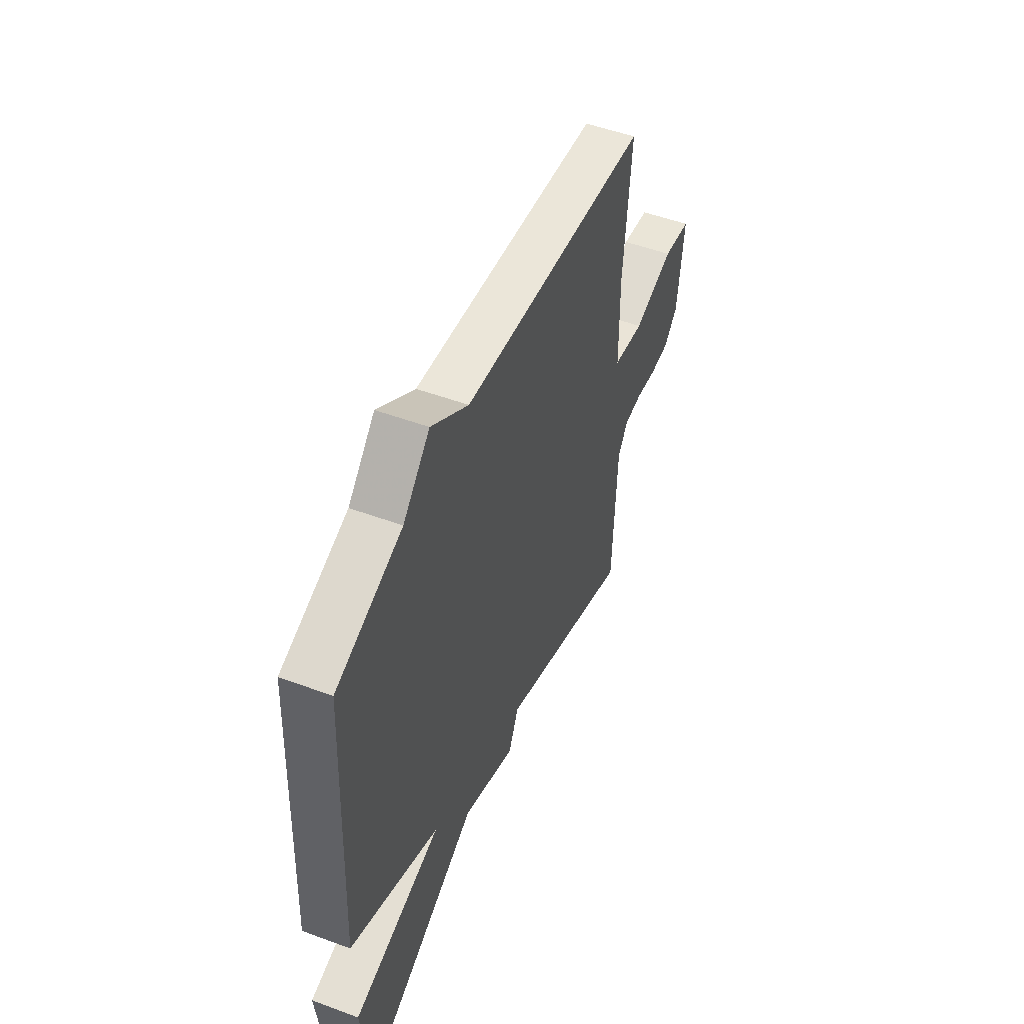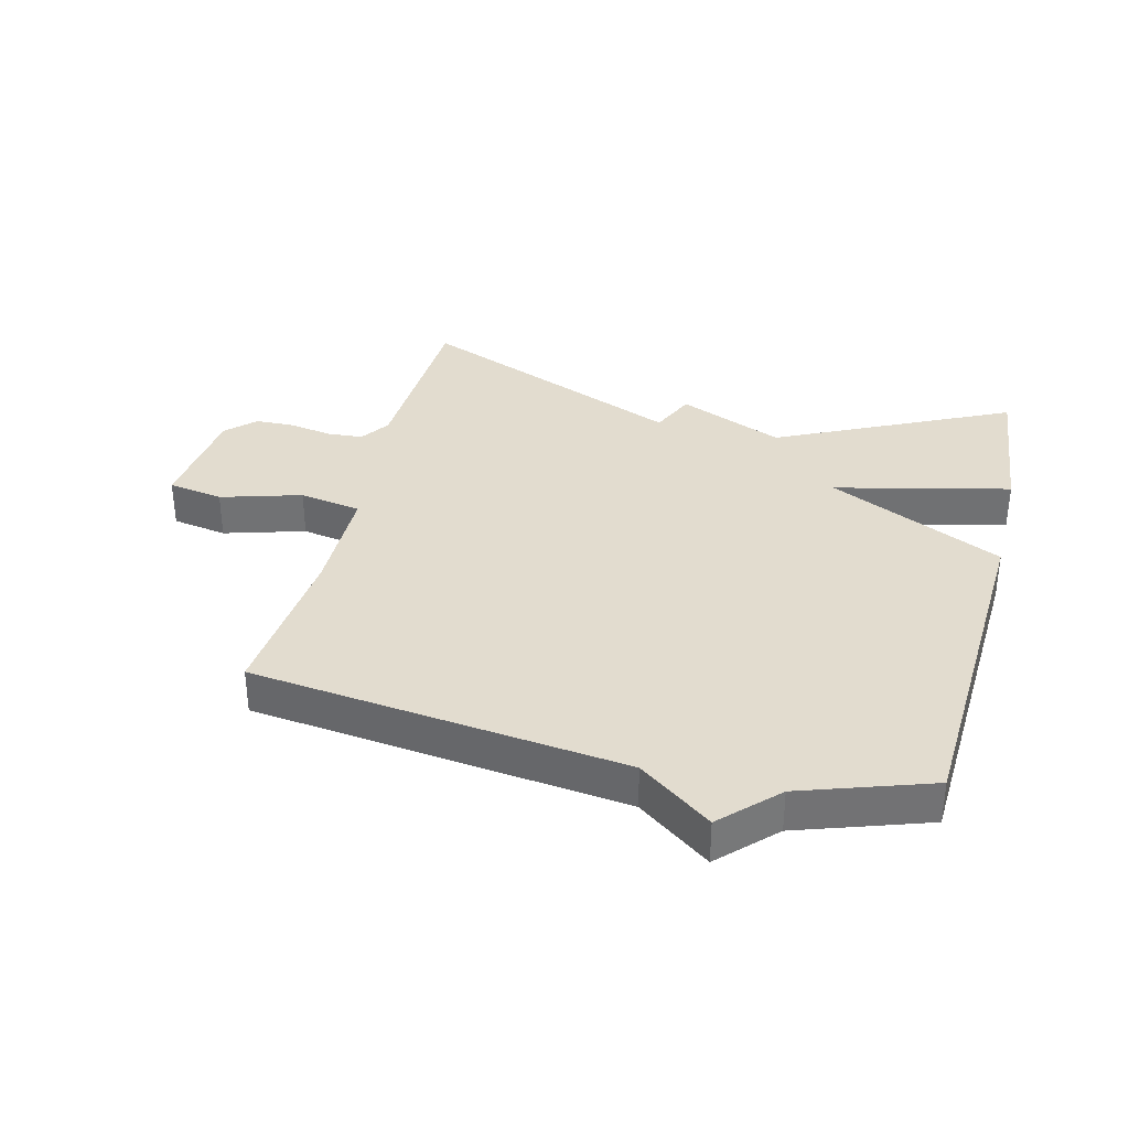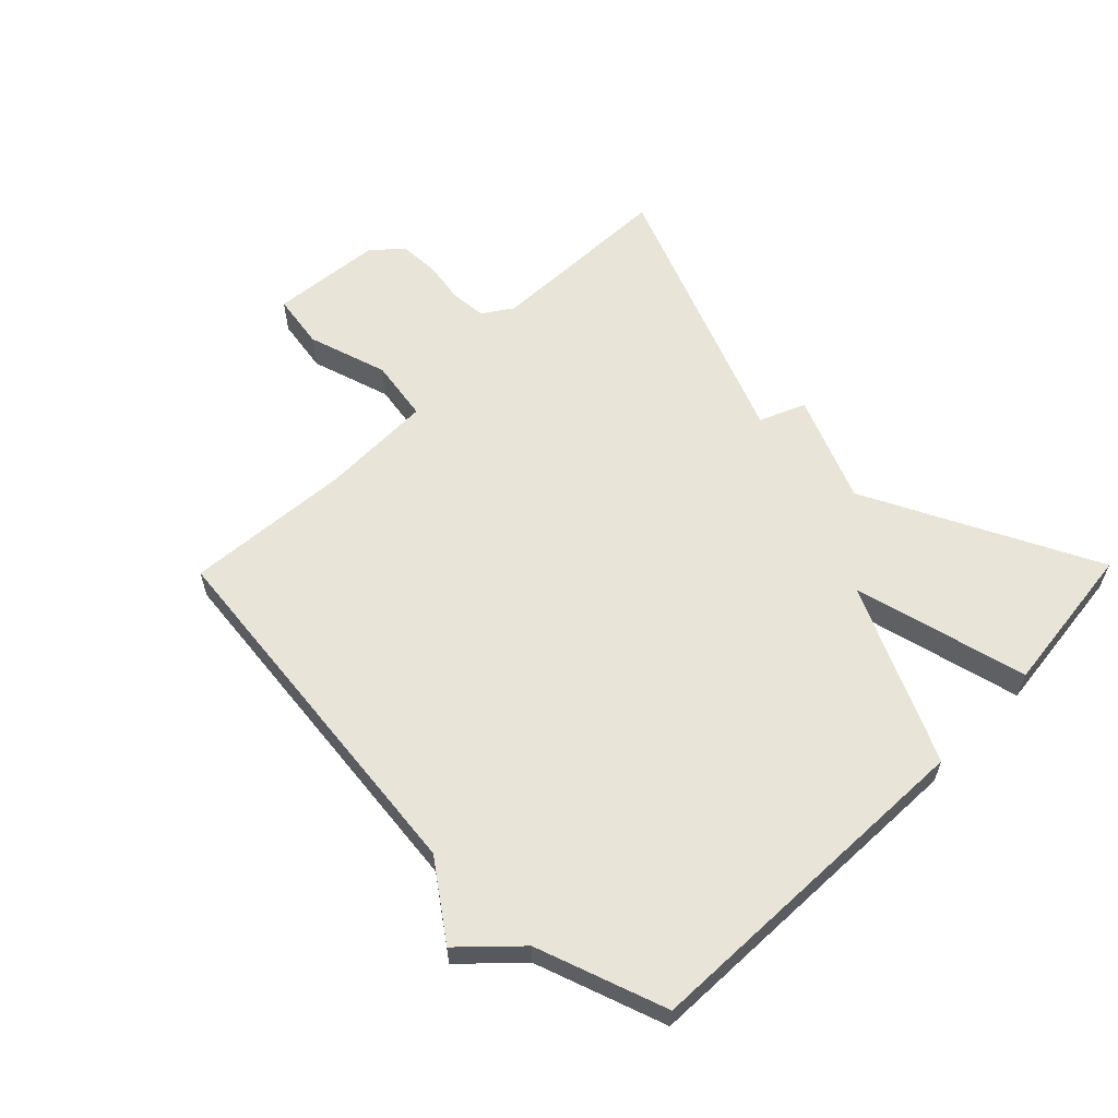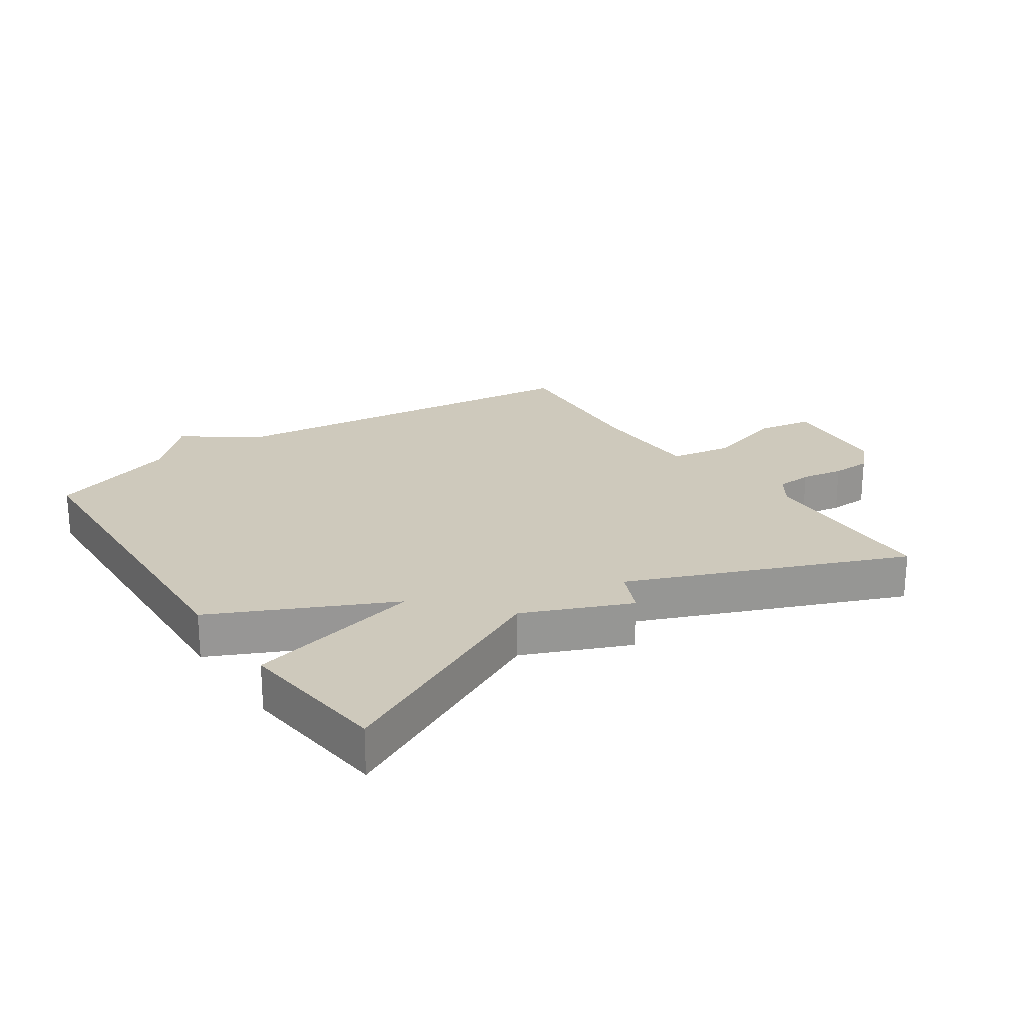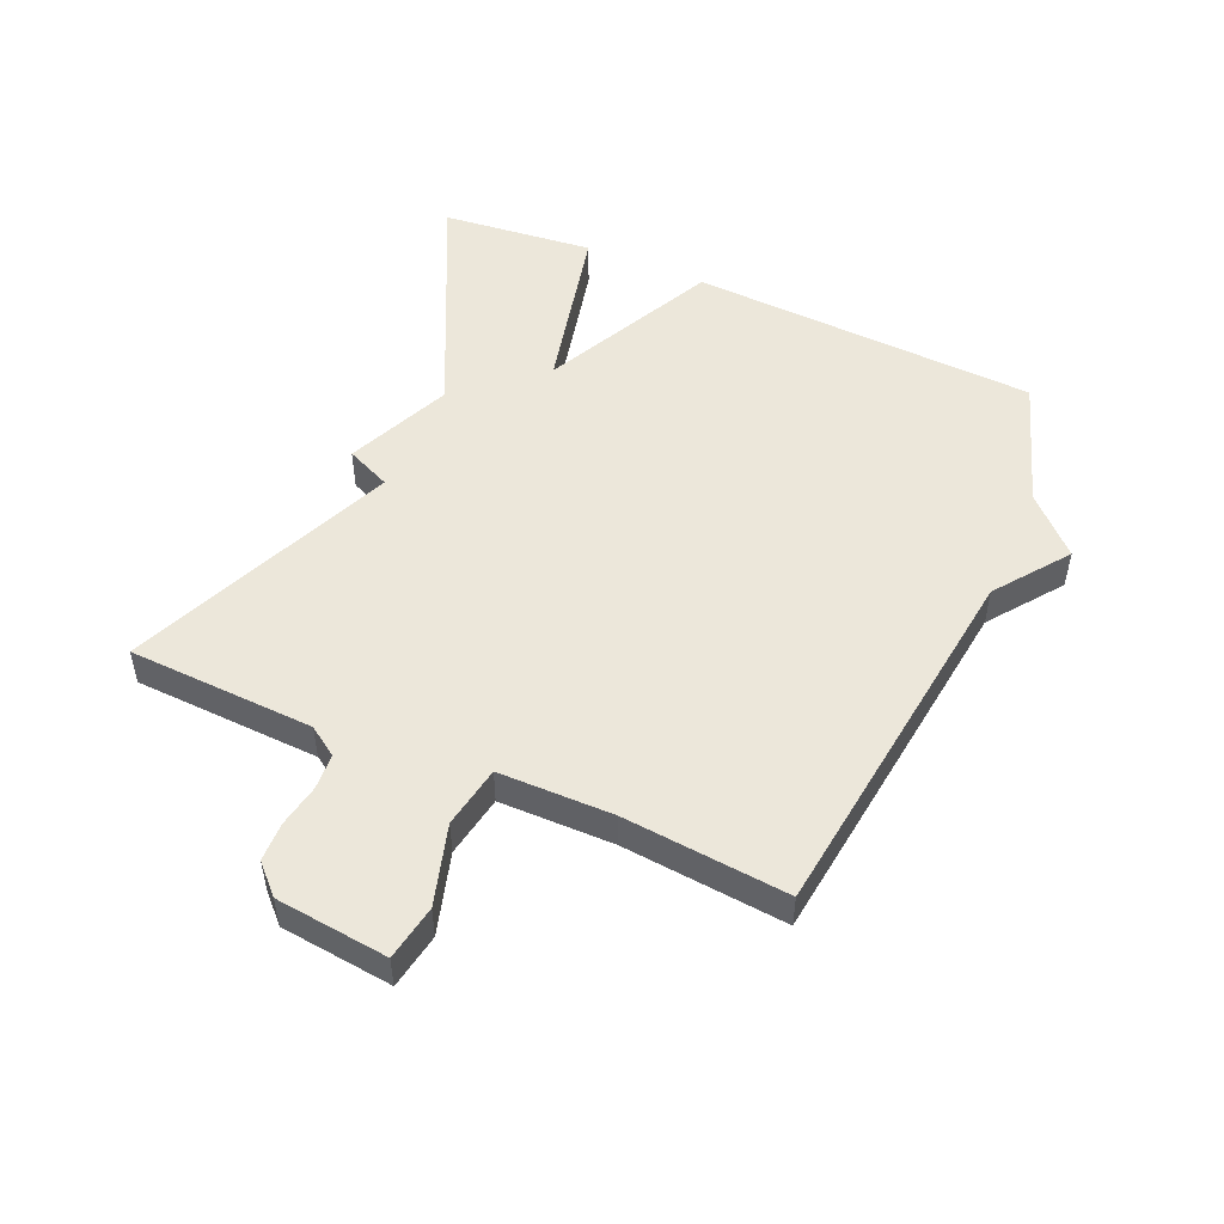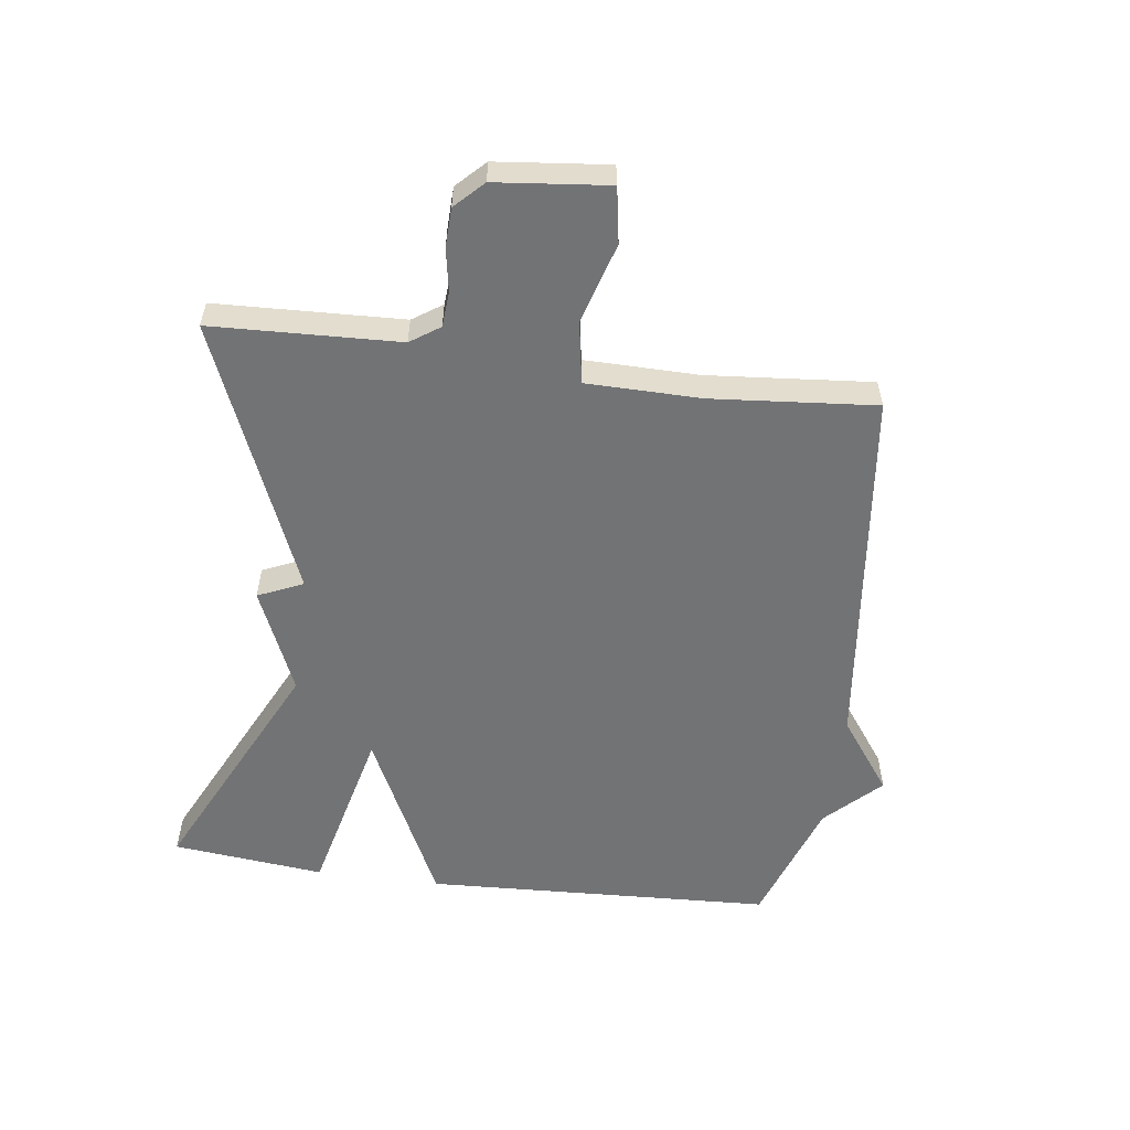
<metadata>
{"format":"obj","ext":"obj","renderer":"f3d","projection":"perspective","resolution":1024,"background":"white","views":[{"elev":51.6,"azim":111.8,"up":"+Z"},{"elev":34.7,"azim":14.1,"up":"+Y"},{"elev":60.0,"azim":44.4,"up":"+Y"},{"elev":22.5,"azim":145.5,"up":"+Y"},{"elev":50.6,"azim":-66.1,"up":"+Y"},{"elev":-55.8,"azim":-97.6,"up":"+Y"}]}
</metadata>
<code>
v 0.5 0.07 0.5
v 0.526 0.07 -0.057
v 0.247 0.07 -0.191
v 0.526 0.07 -0.257
v 0.5 0.07 -0.5
v 0.131 0.07 -0.322
v -0.037 0.07 -0.394
v -0.069 0.07 -0.322
v -0.5 0.07 -0.5
v -0.512 0.07 -0.202
v -0.544 0.07 -0.155
v -0.601 0.07 -0.151
v -0.668 0.07 -0.163
v -0.731 0.07 -0.161
v -0.775 0.07 -0.117
v -0.794 0.07 0.062
v -0.706 0.07 0.077
v -0.578 0.07 0.039
v -0.479 0.07 0.056
v -0.477 0.07 0.238
v -0.5 0.07 0.5
v 0.094 0.07 0.57
v 0.21 0.07 0.655
v 0.294 0.07 0.57
v 0.5 0 0.5
v 0.526 0 -0.057
v 0.247 0 -0.191
v 0.526 0 -0.257
v 0.5 0 -0.5
v 0.131 0 -0.322
v -0.037 0 -0.394
v -0.069 0 -0.322
v -0.5 0 -0.5
v -0.512 0 -0.202
v -0.544 0 -0.155
v -0.601 0 -0.151
v -0.668 0 -0.163
v -0.731 0 -0.161
v -0.775 0 -0.117
v -0.794 0 0.062
v -0.706 0 0.077
v -0.578 0 0.039
v -0.479 0 0.056
v -0.477 0 0.238
v -0.5 0 0.5
v 0.094 0 0.57
v 0.21 0 0.655
v 0.294 0 0.57
f 22 23 24
f 1 2 3
f 24 1 3
f 22 24 3
f 21 22 3
f 20 21 3
f 19 20 3
f 18 19 3
f 16 17 18
f 15 16 18
f 14 15 18
f 13 14 18
f 12 13 18
f 11 12 18 3
f 10 11 3 4
f 8 9 10
f 8 10 4
f 6 7 8
f 6 8 4
f 4 5 6
f 48 47 46
f 27 26 25
f 27 25 48
f 27 48 46
f 27 46 45
f 27 45 44
f 27 44 43
f 27 43 42
f 42 41 40
f 42 40 39
f 42 39 38
f 42 38 37
f 42 37 36
f 27 42 36 35
f 28 27 35 34
f 34 33 32
f 28 34 32
f 32 31 30
f 28 32 30
f 30 29 28
f 1 25 26 2
f 2 26 27 3
f 3 27 28 4
f 4 28 29 5
f 5 29 30 6
f 6 30 31 7
f 7 31 32 8
f 8 32 33 9
f 9 33 34 10
f 10 34 35 11
f 11 35 36 12
f 12 36 37 13
f 13 37 38 14
f 14 38 39 15
f 15 39 40 16
f 16 40 41 17
f 17 41 42 18
f 18 42 43 19
f 19 43 44 20
f 20 44 45 21
f 21 45 46 22
f 22 46 47 23
f 23 47 48 24
f 24 48 25 1

</code>
